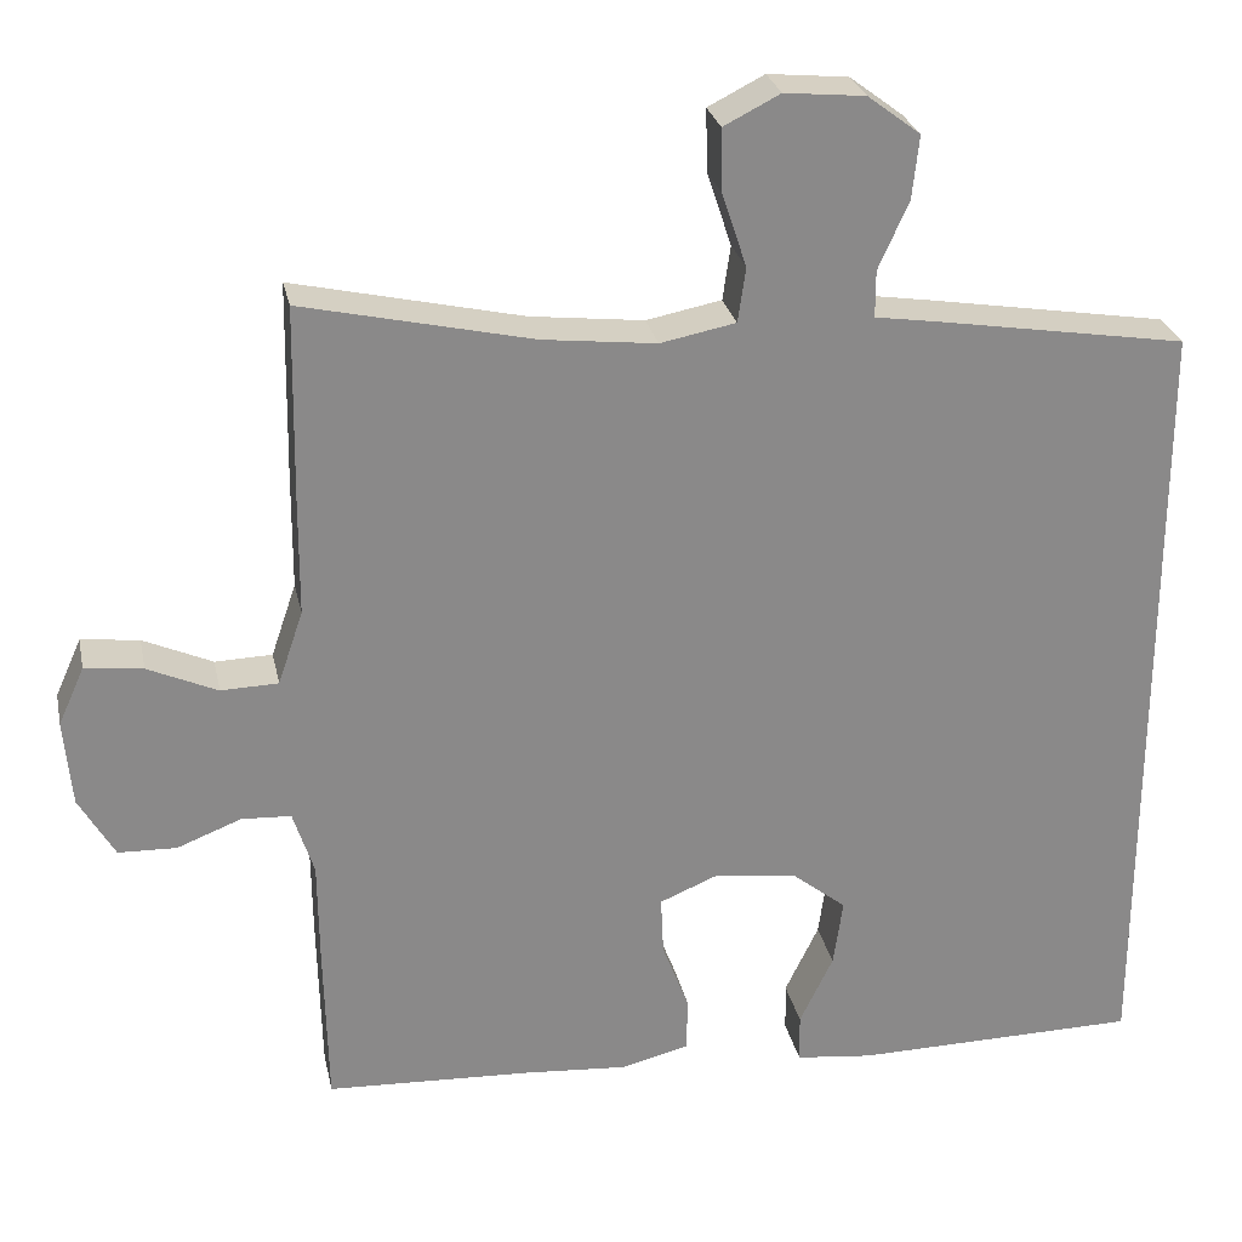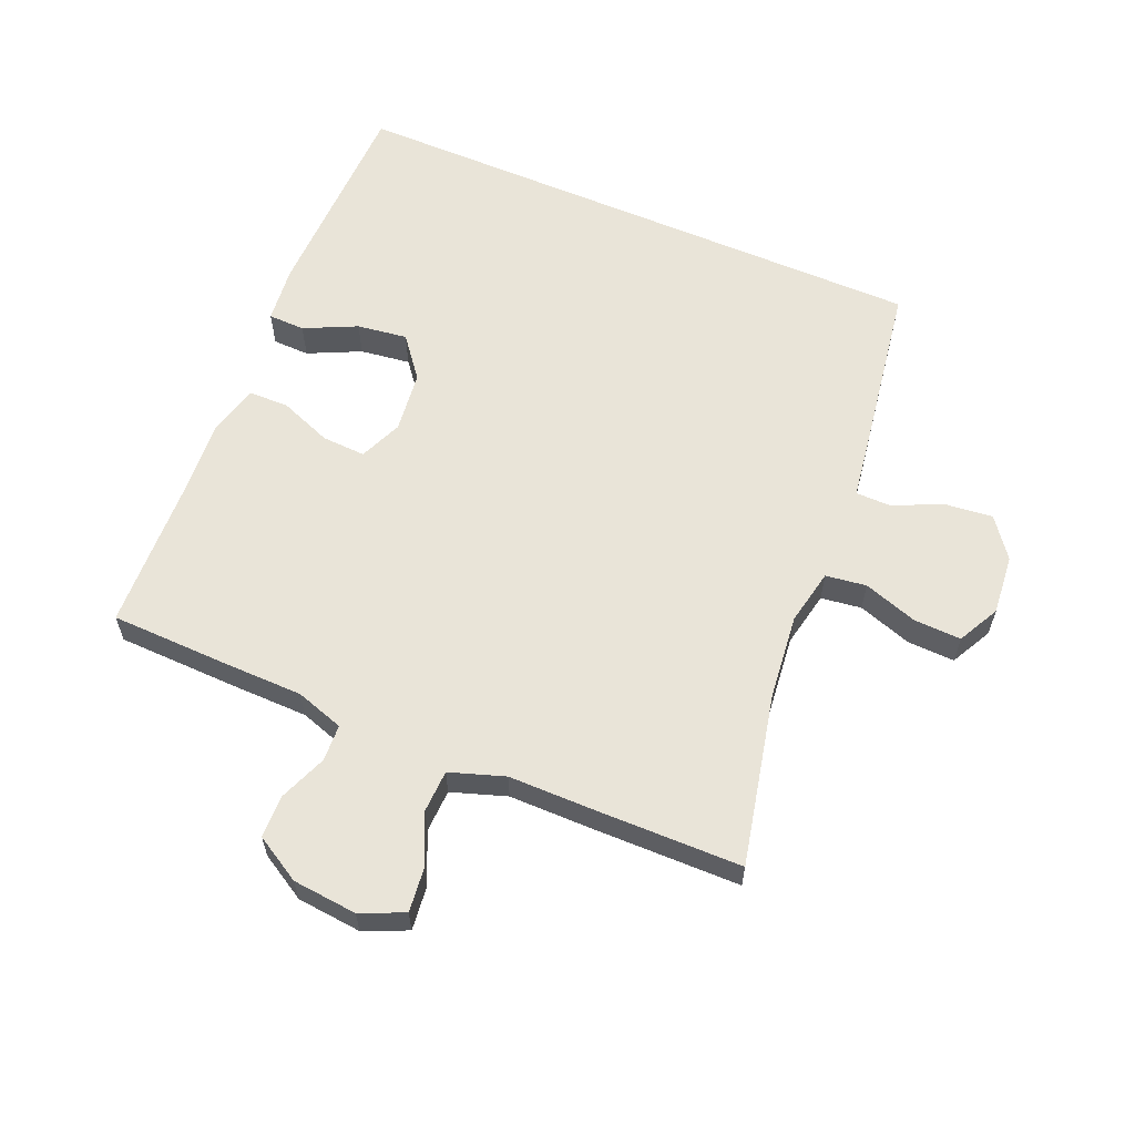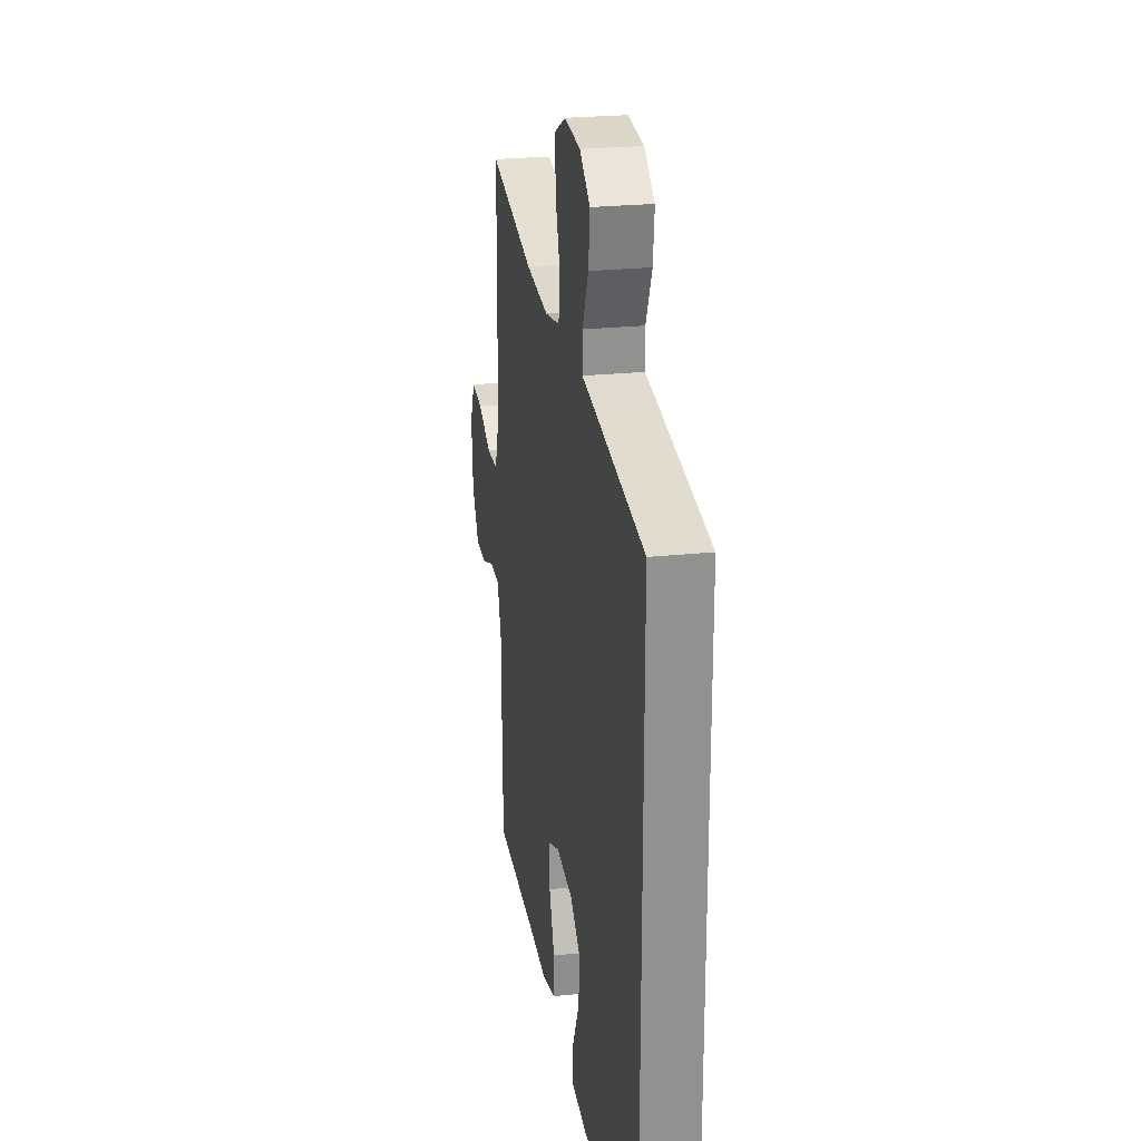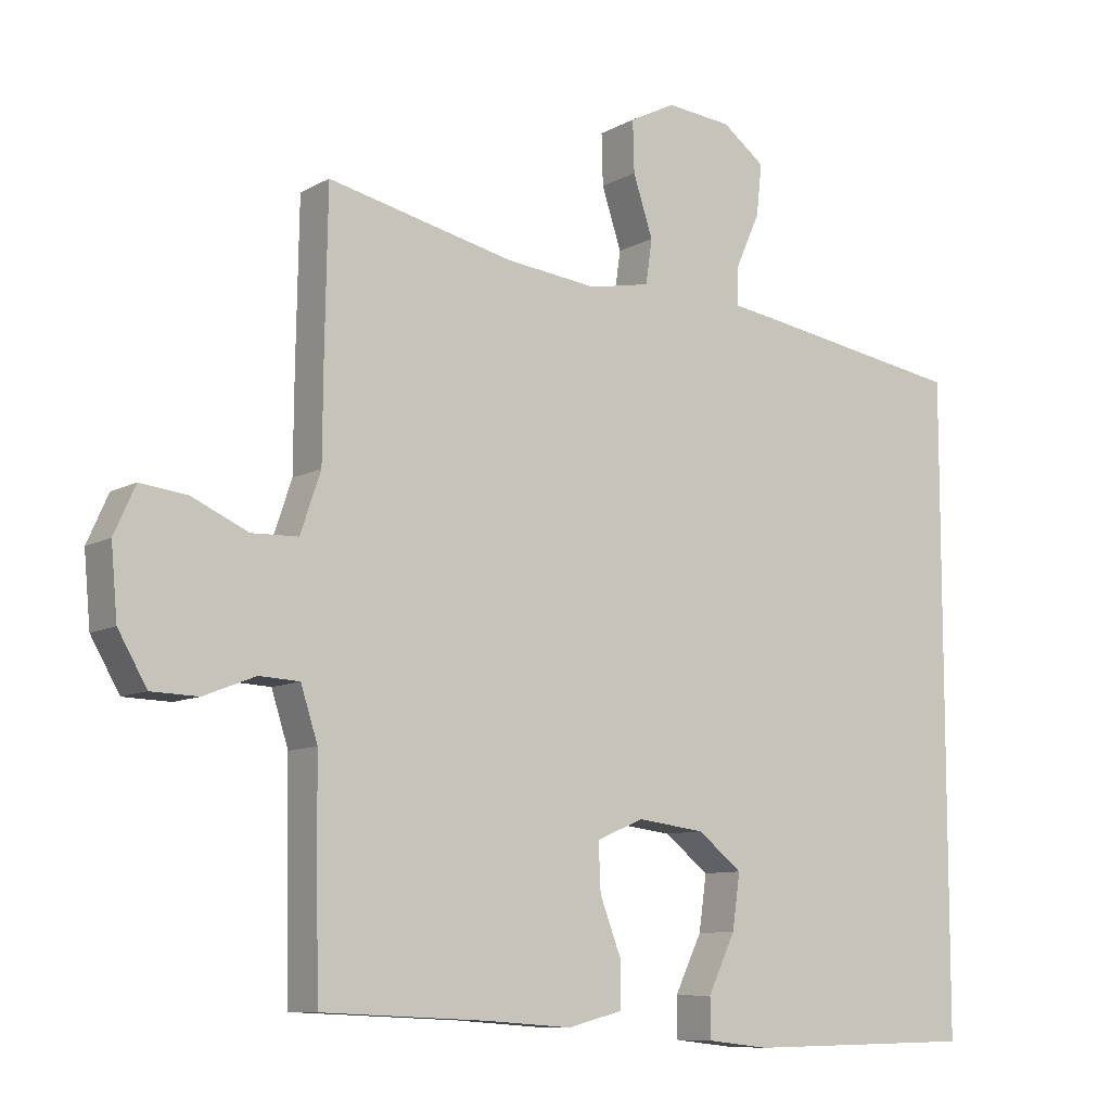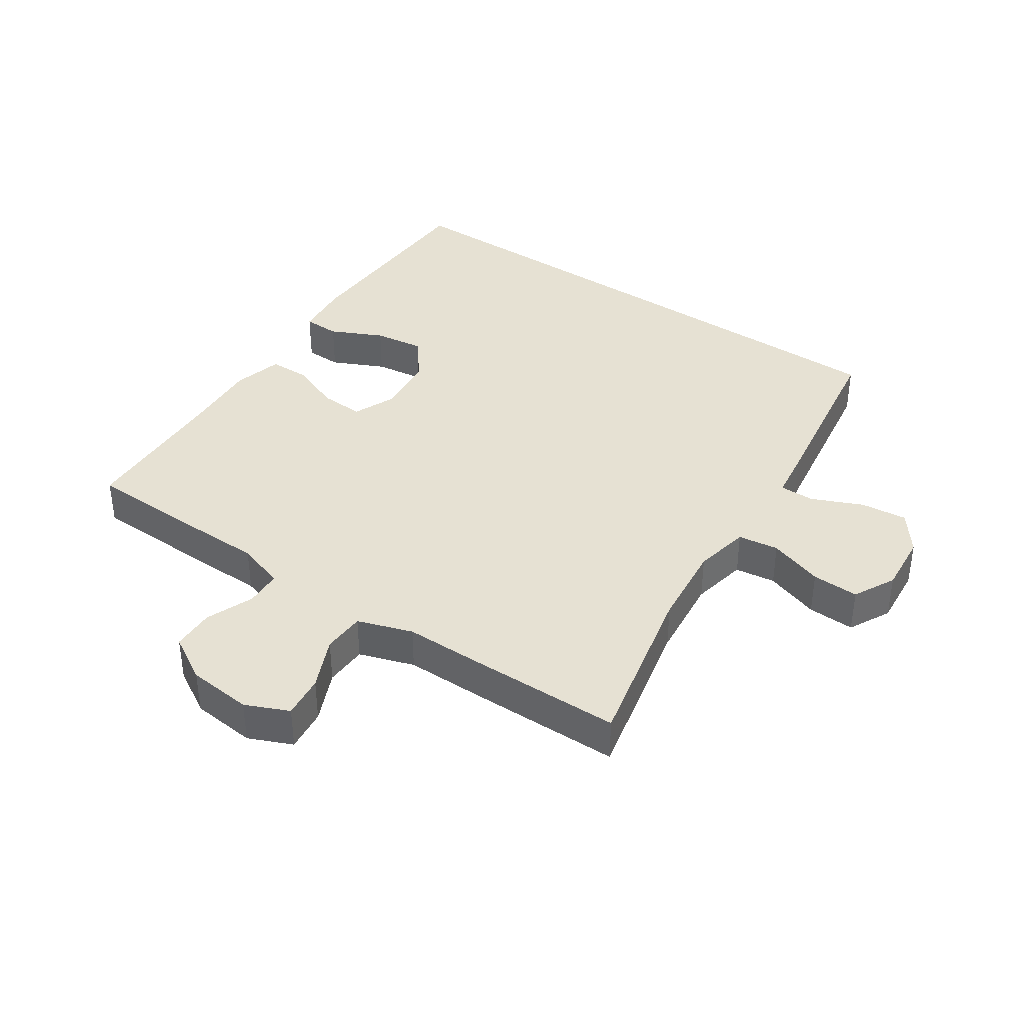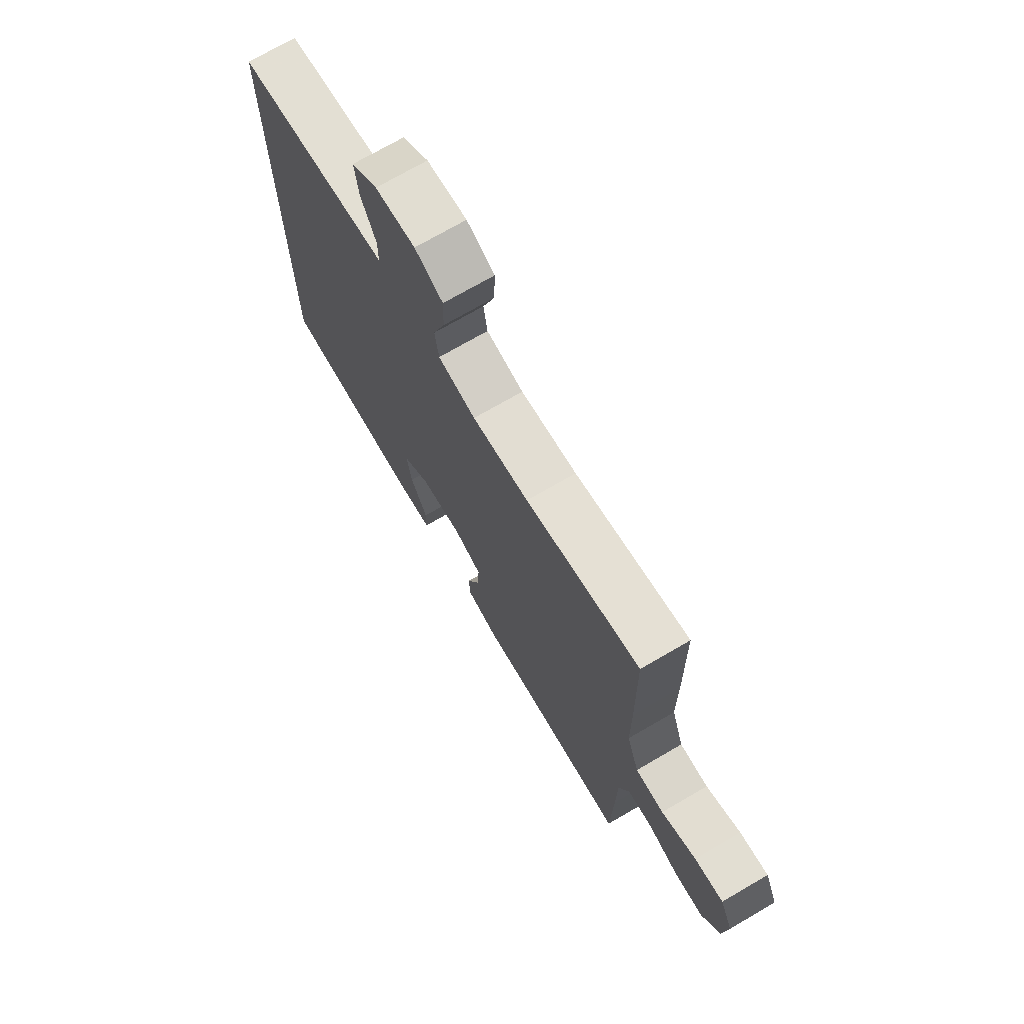
<metadata>
{"format":"obj","ext":"obj","renderer":"f3d","projection":"perspective","resolution":1024,"background":"white","views":[{"elev":27.0,"azim":-11.8,"up":"+Z"},{"elev":60.5,"azim":-66.7,"up":"+Y"},{"elev":24.5,"azim":80.1,"up":"+Z"},{"elev":-9.2,"azim":-35.2,"up":"+Z"},{"elev":38.7,"azim":-55.4,"up":"+Y"},{"elev":72.4,"azim":-120.2,"up":"+Z"}]}
</metadata>
<code>
v -0.5 0.07 0.5
v -0.235 0.07 0.44
v -0.104 0.07 0.425
v -0.017 0.07 0.442
v -0.008 0.07 0.505
v -0.036 0.07 0.59
v -0.038 0.07 0.663
v 0.027 0.07 0.696
v 0.12 0.07 0.687
v 0.181 0.07 0.641
v 0.173 0.07 0.568
v 0.138 0.07 0.49
v 0.138 0.07 0.436
v 0.217 0.07 0.424
v 0.5 0.07 0.378
v 0.5 0.07 -0.543
v 0.169 0.07 -0.548
v 0.08 0.07 -0.538
v 0.079 0.07 -0.481
v 0.118 0.07 -0.4
v 0.129 0.07 -0.322
v 0.066 0.07 -0.272
v -0.03 0.07 -0.26
v -0.097 0.07 -0.288
v -0.094 0.07 -0.356
v -0.063 0.07 -0.437
v -0.064 0.07 -0.5
v -0.142 0.07 -0.52
v -0.262 0.07 -0.511
v -0.5 0.07 -0.5
v -0.504 0.07 -0.309
v -0.505 0.07 -0.192
v -0.529 0.07 -0.117
v -0.586 0.07 -0.114
v -0.66 0.07 -0.143
v -0.727 0.07 -0.141
v -0.768 0.07 -0.07
v -0.777 0.07 0.03
v -0.747 0.07 0.097
v -0.68 0.07 0.089
v -0.6 0.07 0.053
v -0.534 0.07 0.055
v -0.505 0.07 0.14
v -0.504 0.07 0.273
v -0.5 0 0.5
v -0.235 0 0.44
v -0.104 0 0.425
v -0.017 0 0.442
v -0.008 0 0.505
v -0.036 0 0.59
v -0.038 0 0.663
v 0.027 0 0.696
v 0.12 0 0.687
v 0.181 0 0.641
v 0.173 0 0.568
v 0.138 0 0.49
v 0.138 0 0.436
v 0.217 0 0.424
v 0.5 0 0.378
v 0.5 0 -0.543
v 0.169 0 -0.548
v 0.08 0 -0.538
v 0.079 0 -0.481
v 0.118 0 -0.4
v 0.129 0 -0.322
v 0.066 0 -0.272
v -0.03 0 -0.26
v -0.097 0 -0.288
v -0.094 0 -0.356
v -0.063 0 -0.437
v -0.064 0 -0.5
v -0.142 0 -0.52
v -0.262 0 -0.511
v -0.5 0 -0.5
v -0.504 0 -0.309
v -0.505 0 -0.192
v -0.529 0 -0.117
v -0.586 0 -0.114
v -0.66 0 -0.143
v -0.727 0 -0.141
v -0.768 0 -0.07
v -0.777 0 0.03
v -0.747 0 0.097
v -0.68 0 0.089
v -0.6 0 0.053
v -0.534 0 0.055
v -0.505 0 0.14
v -0.504 0 0.273
f 43 44 1 2
f 42 43 2 3
f 39 40 41
f 38 39 41
f 37 38 41
f 36 37 41
f 35 36 41
f 34 35 41
f 33 34 41 42
f 42 3 4
f 33 42 4
f 32 33 4
f 31 32 4
f 30 31 4
f 29 30 4
f 27 28 29
f 26 27 29
f 25 26 29
f 24 25 29
f 18 19 20
f 17 18 20
f 16 17 20
f 15 16 20
f 15 20 21
f 15 21 22
f 14 15 22
f 13 14 22
f 10 11 12
f 9 10 12
f 8 9 12
f 7 8 12
f 6 7 12
f 5 6 12
f 13 22 23
f 12 13 23
f 5 12 23
f 4 5 23
f 4 23 24
f 4 24 29
f 46 45 88 87
f 47 46 87 86
f 85 84 83
f 85 83 82
f 85 82 81
f 85 81 80
f 85 80 79
f 85 79 78
f 86 85 78 77
f 48 47 86
f 48 86 77
f 48 77 76
f 48 76 75
f 48 75 74
f 48 74 73
f 73 72 71
f 73 71 70
f 73 70 69
f 73 69 68
f 64 63 62
f 64 62 61
f 64 61 60
f 64 60 59
f 65 64 59
f 66 65 59
f 66 59 58
f 66 58 57
f 56 55 54
f 56 54 53
f 56 53 52
f 56 52 51
f 56 51 50
f 56 50 49
f 67 66 57
f 67 57 56
f 67 56 49
f 67 49 48
f 68 67 48
f 73 68 48
f 1 45 46 2
f 2 46 47 3
f 3 47 48 4
f 4 48 49 5
f 5 49 50 6
f 6 50 51 7
f 7 51 52 8
f 8 52 53 9
f 9 53 54 10
f 10 54 55 11
f 11 55 56 12
f 12 56 57 13
f 13 57 58 14
f 14 58 59 15
f 15 59 60 16
f 16 60 61 17
f 17 61 62 18
f 18 62 63 19
f 19 63 64 20
f 20 64 65 21
f 21 65 66 22
f 22 66 67 23
f 23 67 68 24
f 24 68 69 25
f 25 69 70 26
f 26 70 71 27
f 27 71 72 28
f 28 72 73 29
f 29 73 74 30
f 30 74 75 31
f 31 75 76 32
f 32 76 77 33
f 33 77 78 34
f 34 78 79 35
f 35 79 80 36
f 36 80 81 37
f 37 81 82 38
f 38 82 83 39
f 39 83 84 40
f 40 84 85 41
f 41 85 86 42
f 42 86 87 43
f 43 87 88 44
f 44 88 45 1

</code>
